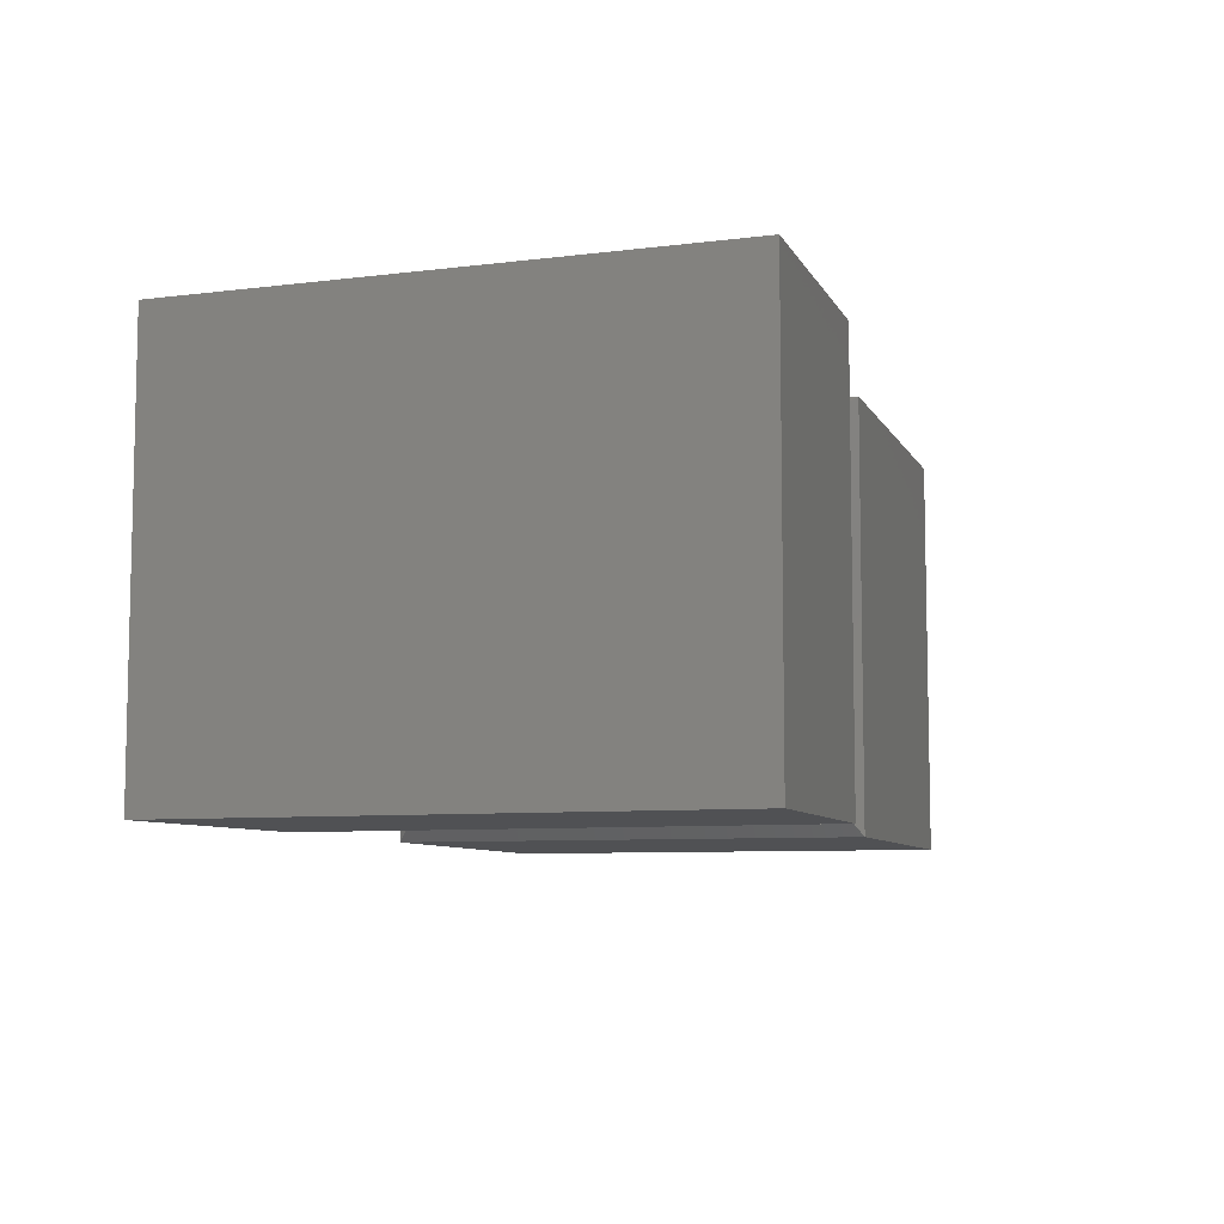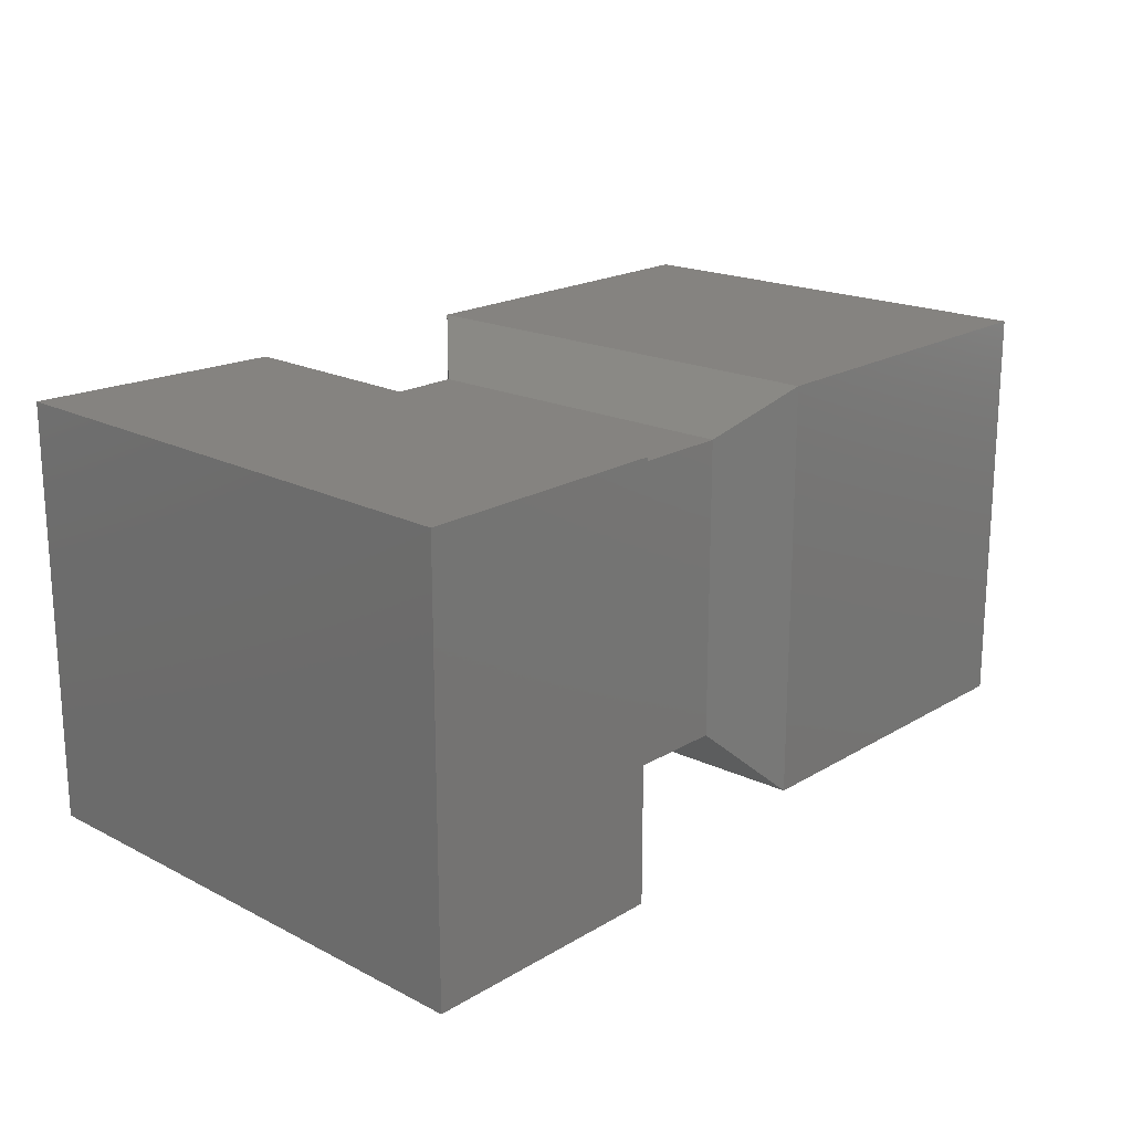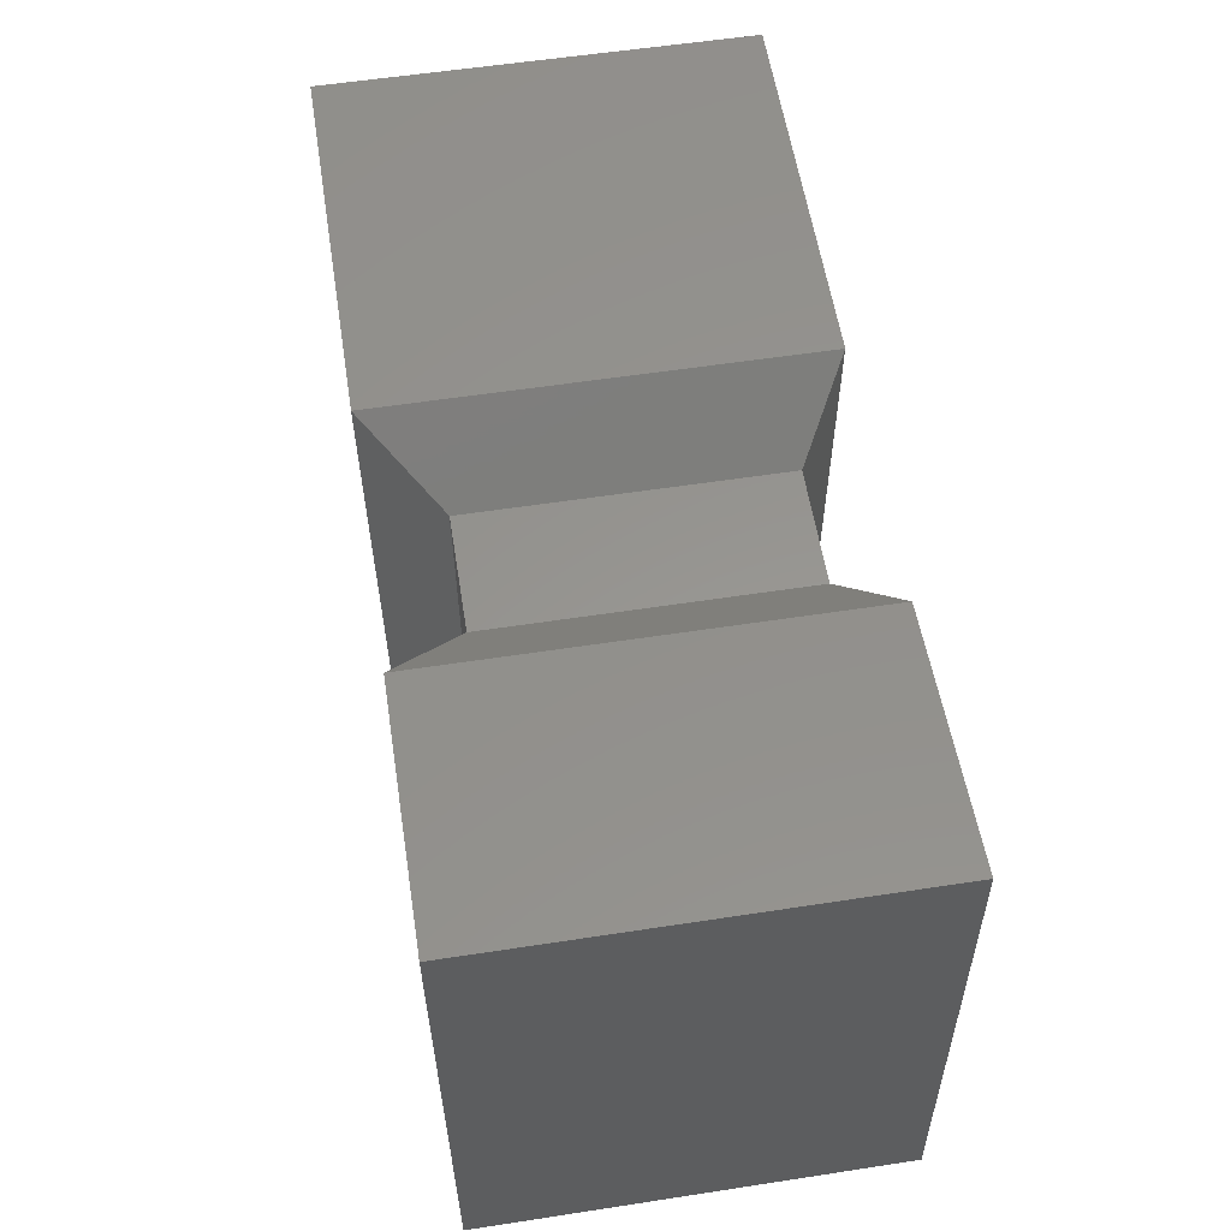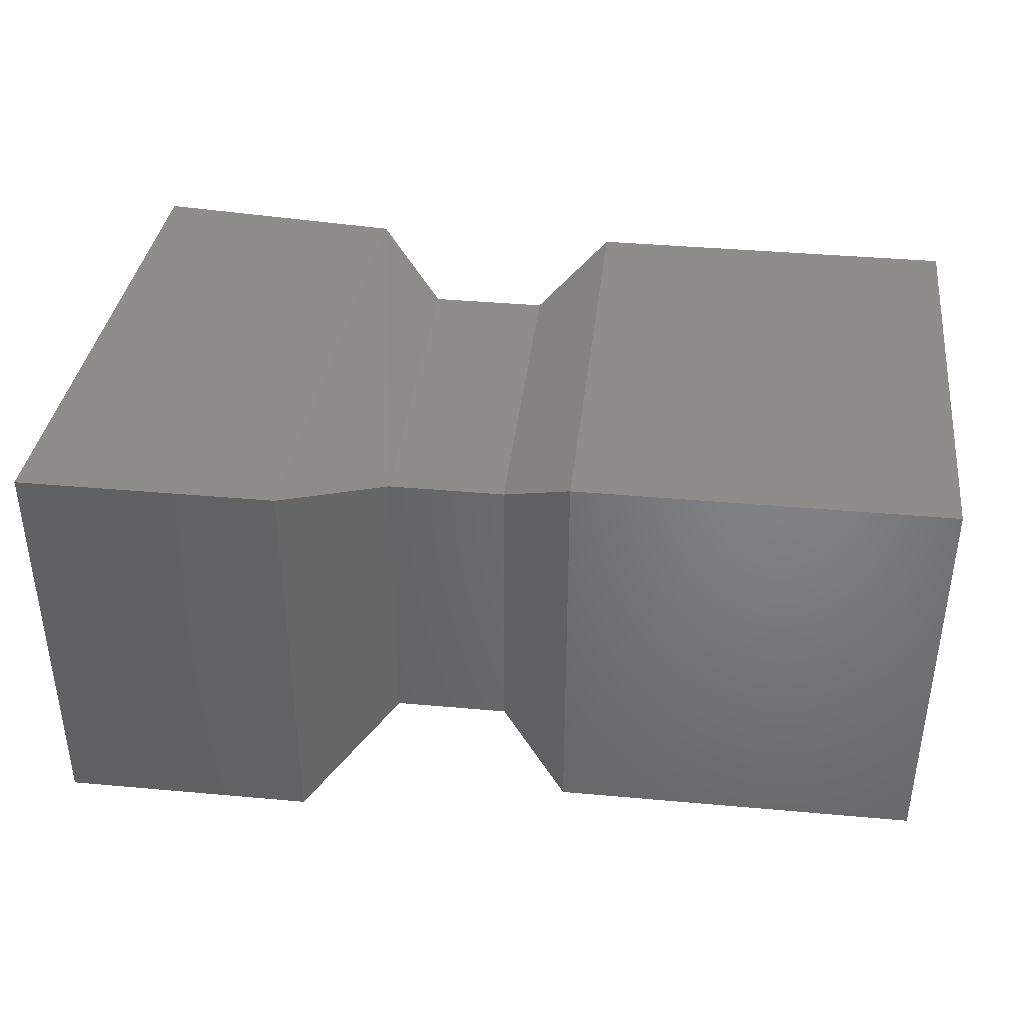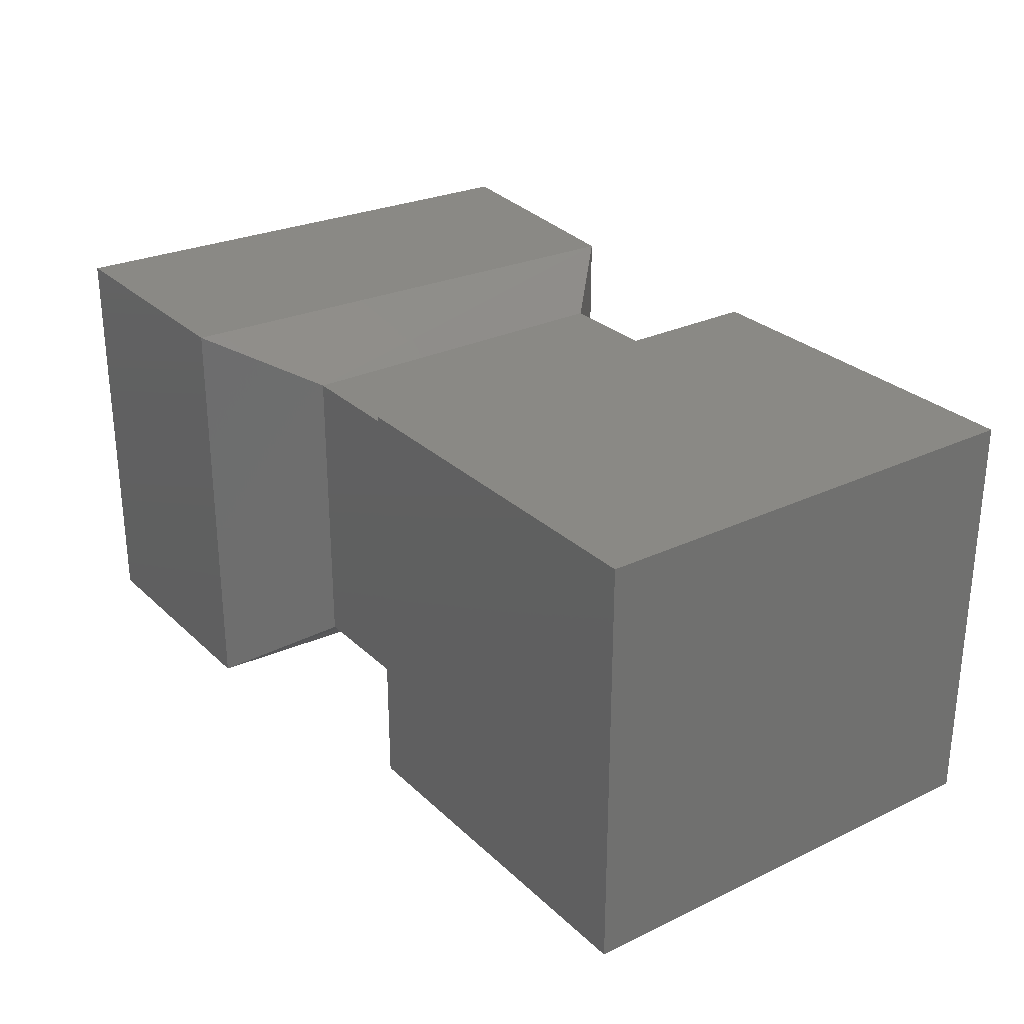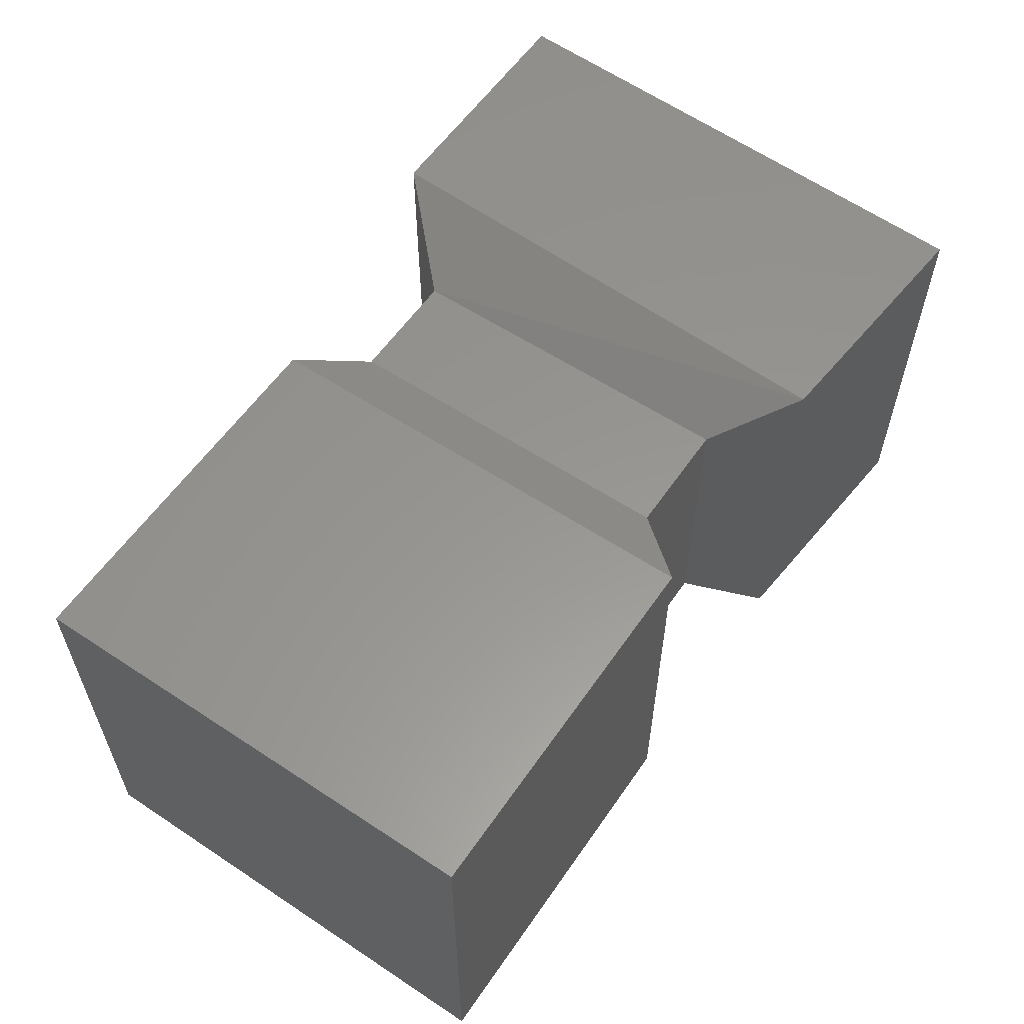
<metadata>
{"format":"stl","ext":"stl","renderer":"f3d","projection":"perspective","resolution":1024,"background":"white","views":[{"elev":-7.7,"azim":107.1,"up":"+Y"},{"elev":19.1,"azim":131.7,"up":"+Y"},{"elev":58.0,"azim":81.0,"up":"+Z"},{"elev":38.8,"azim":-173.5,"up":"+Y"},{"elev":28.0,"azim":-125.9,"up":"+Y"},{"elev":58.2,"azim":-55.7,"up":"+Y"}]}
</metadata>
<code>
# stl→obj: 24 verts, 44 faces
v 9.374 3.351 22.17
v 9.374 3.333 22.17
v 9.39 3.351 22.17
v 9.39 3.333 22.17
v 9.393 3.349 22.18
v 9.393 3.336 22.18
v 9.398 3.349 22.18
v 9.398 3.336 22.18
v 9.402 3.351 22.17
v 9.402 3.333 22.17
v 9.413 3.351 22.17
v 9.413 3.333 22.17
v 9.412 3.351 22.19
v 9.412 3.333 22.19
v 9.401 3.351 22.19
v 9.401 3.333 22.19
v 9.398 3.349 22.19
v 9.398 3.336 22.19
v 9.393 3.349 22.19
v 9.393 3.336 22.19
v 9.39 3.351 22.19
v 9.39 3.333 22.19
v 9.374 3.351 22.19
v 9.374 3.333 22.19
f 1 2 3
f 2 3 4
f 3 4 5
f 4 5 6
f 5 6 7
f 6 7 8
f 7 8 9
f 8 9 10
f 9 10 11
f 10 11 12
f 13 14 15
f 14 15 16
f 15 16 17
f 16 17 18
f 17 18 19
f 18 19 20
f 19 20 21
f 20 21 22
f 21 22 23
f 22 23 24
f 11 13 9
f 13 9 15
f 9 15 7
f 15 7 17
f 7 17 5
f 17 5 19
f 5 19 3
f 19 3 21
f 3 21 1
f 21 1 23
f 2 24 4
f 24 4 22
f 4 22 6
f 22 6 20
f 6 20 8
f 20 8 18
f 8 18 10
f 18 10 16
f 10 16 12
f 16 12 14
f 12 11 14
f 11 14 13
f 1 23 2
f 23 2 24

</code>
